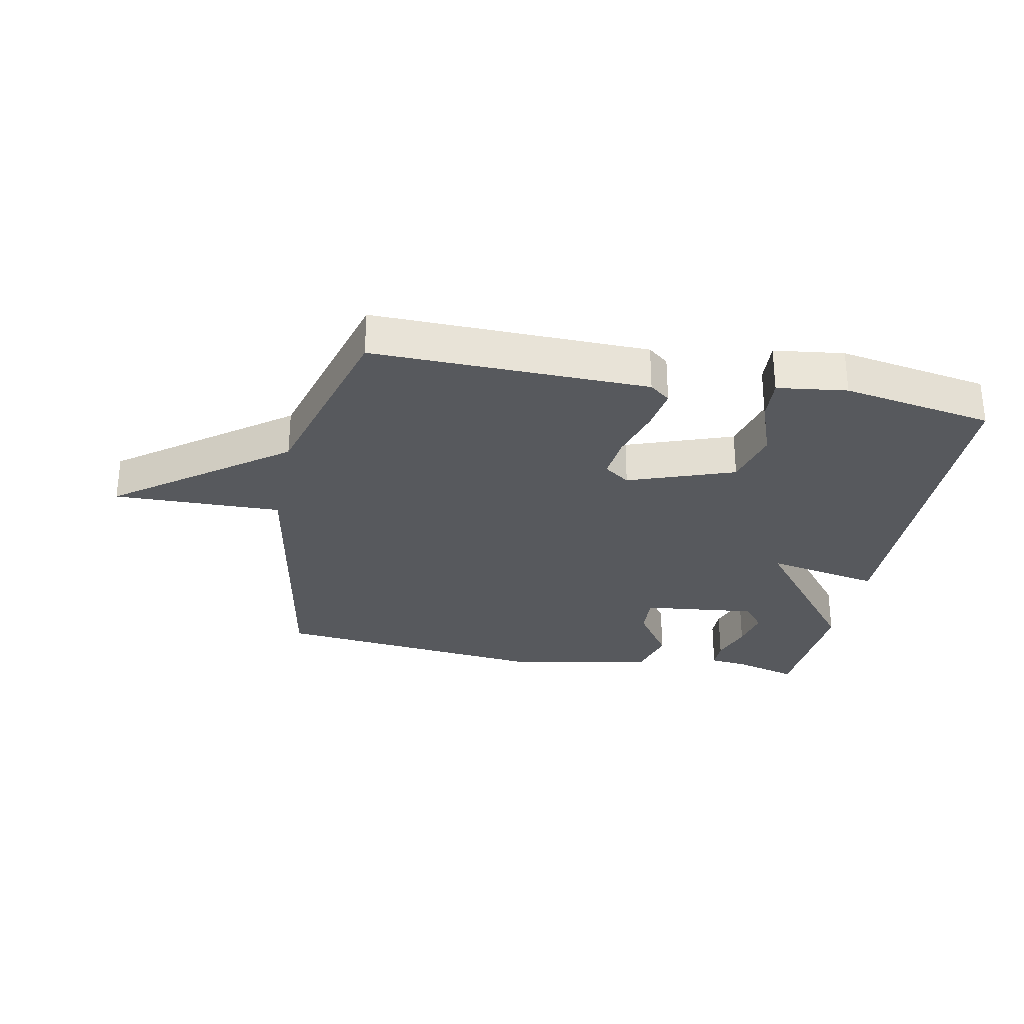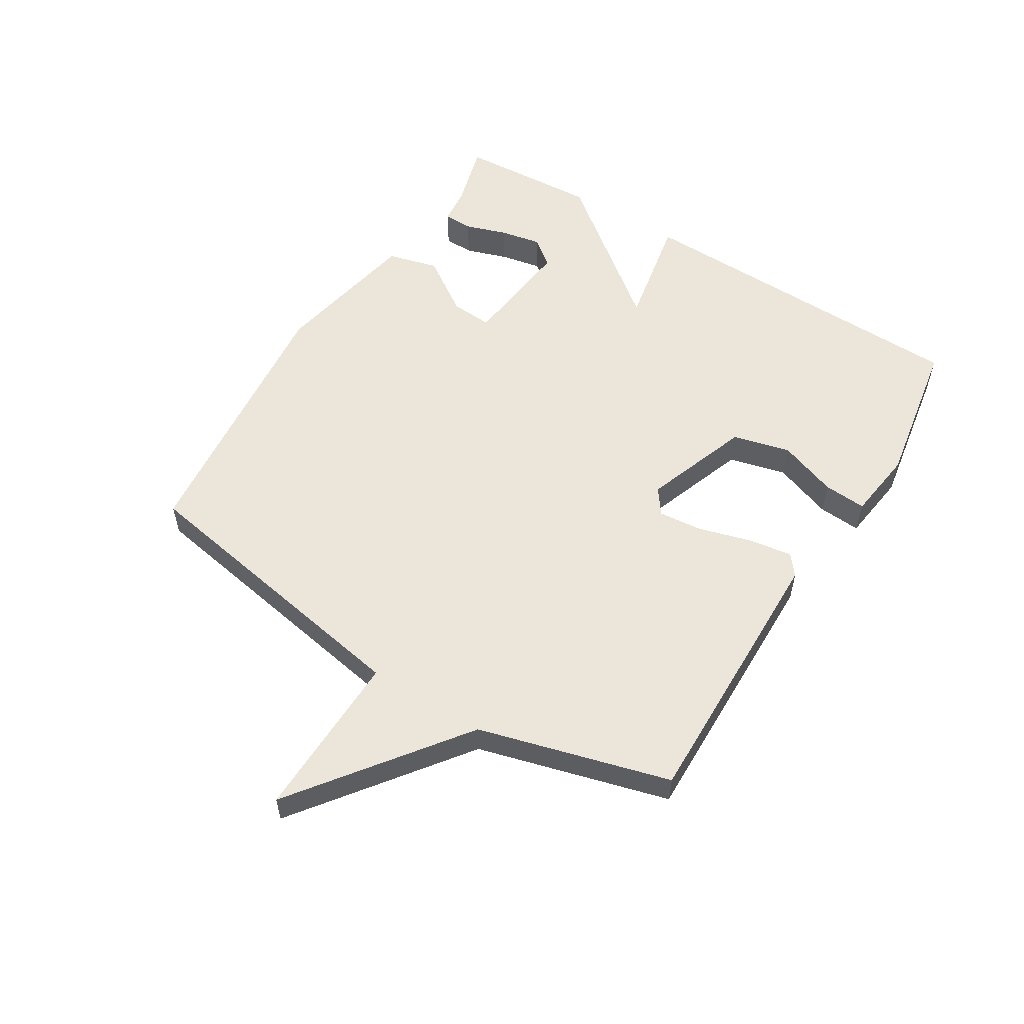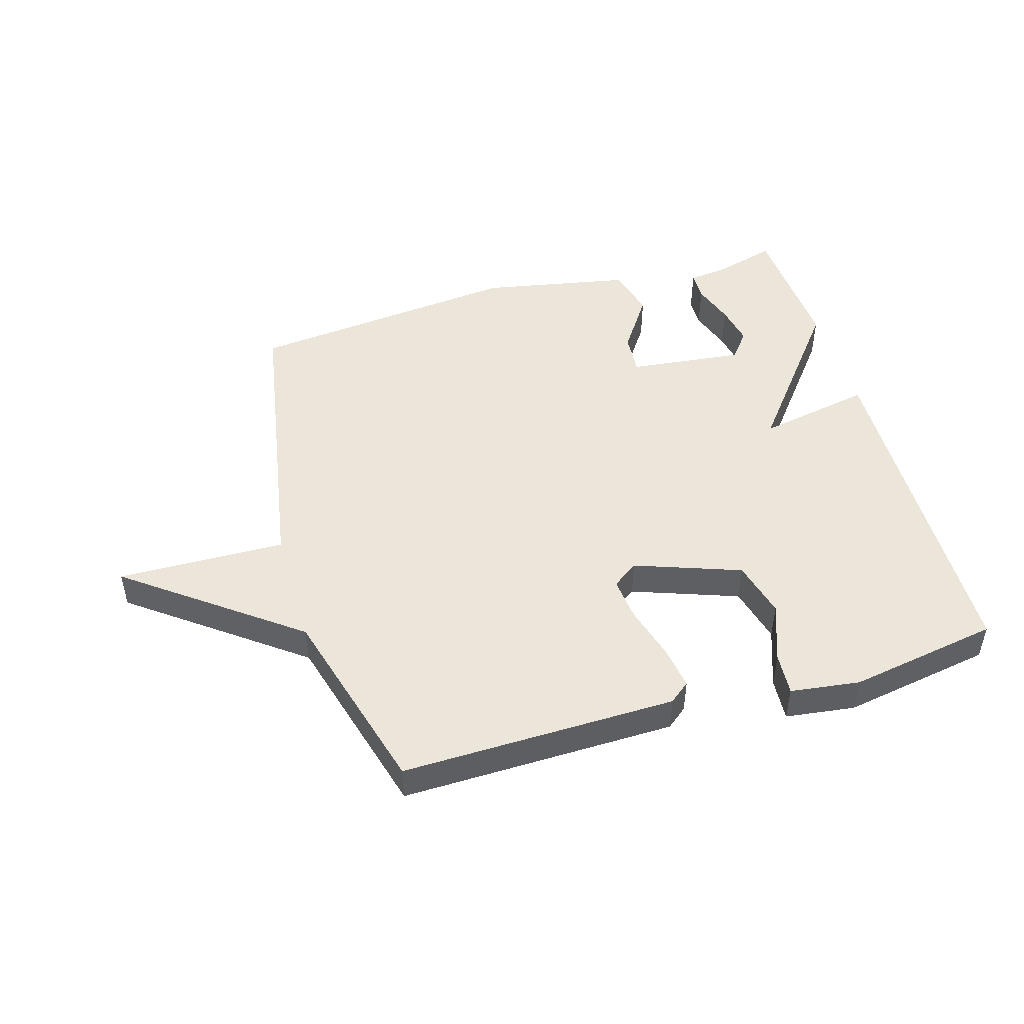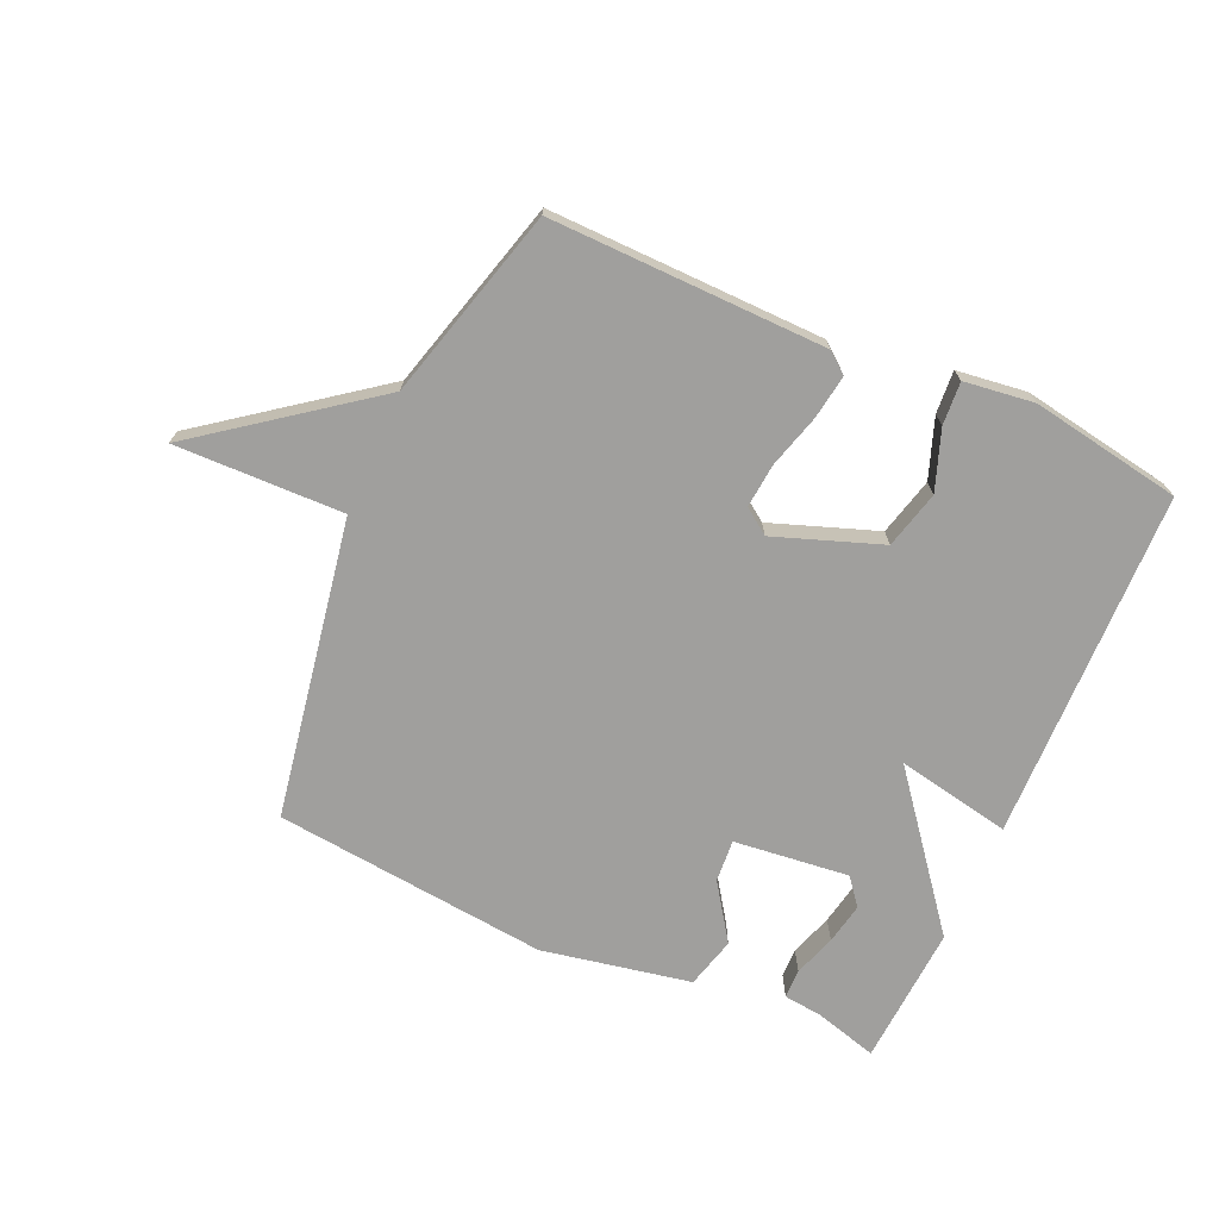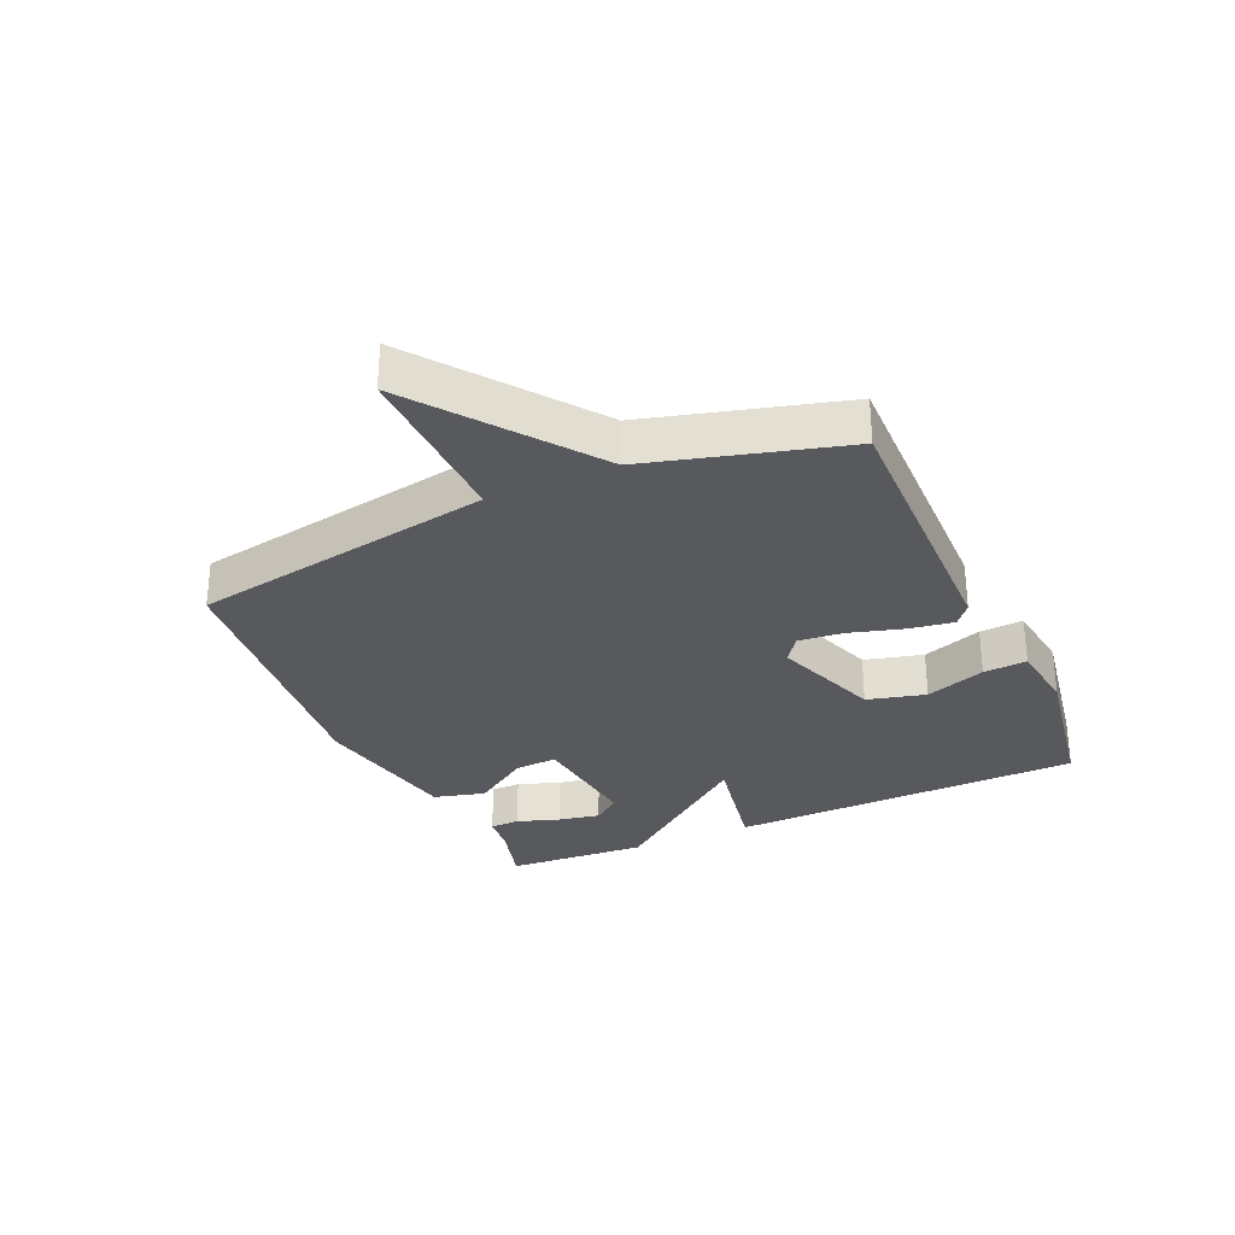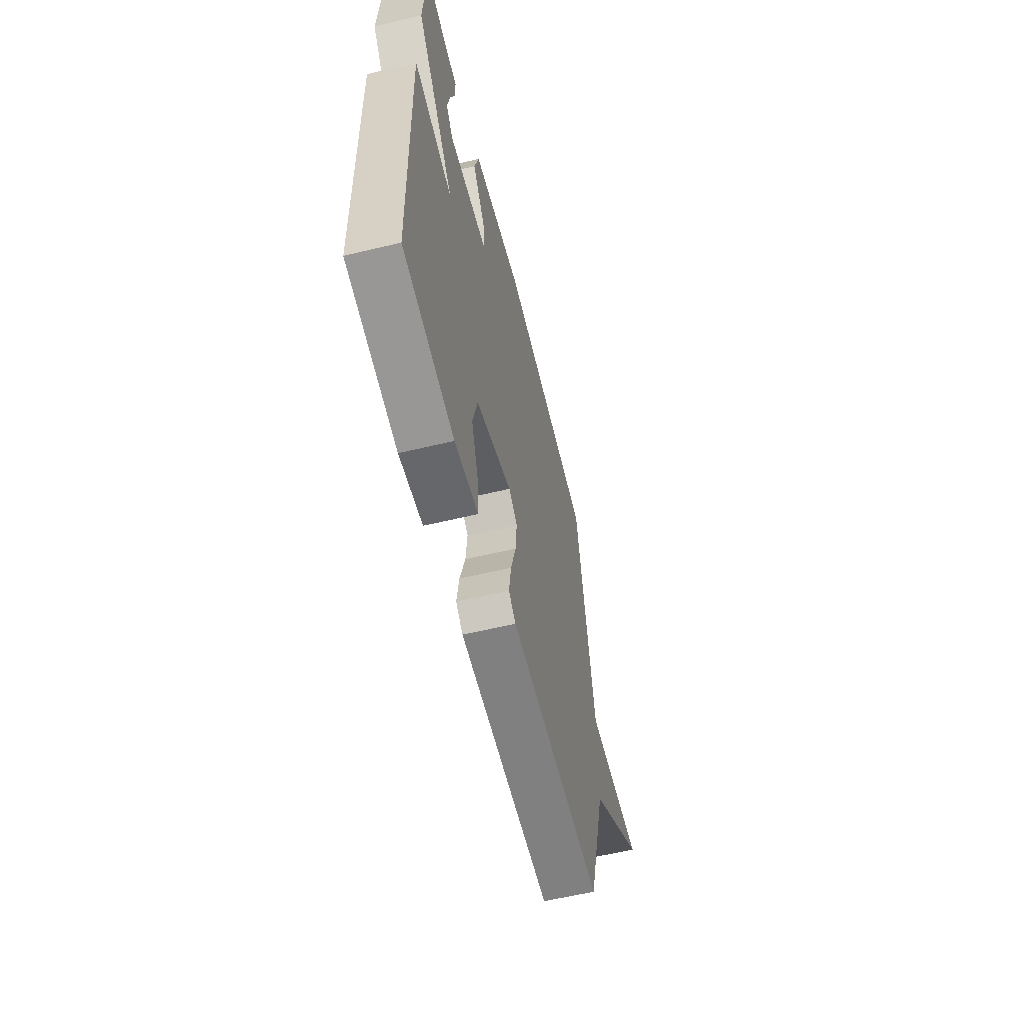
<metadata>
{"format":"obj","ext":"obj","renderer":"f3d","projection":"perspective","resolution":1024,"background":"white","views":[{"elev":-29.2,"azim":168.8,"up":"+Y"},{"elev":56.0,"azim":121.7,"up":"+Y"},{"elev":48.2,"azim":163.6,"up":"+Y"},{"elev":-71.3,"azim":156.0,"up":"+Y"},{"elev":-30.1,"azim":114.1,"up":"+Y"},{"elev":-59.2,"azim":-76.1,"up":"+Z"}]}
</metadata>
<code>
v 0.5 0.07 -0.5
v 0.05 0.07 -0.492
v 0.016 0.07 -0.465
v 0.027 0.07 -0.393
v 0.052 0.07 -0.306
v 0.059 0.07 -0.234
v 0.017 0.07 -0.204
v -0.156 0.07 -0.266
v -0.18 0.07 -0.36
v -0.145 0.07 -0.457
v -0.14 0.07 -0.527
v -0.254 0.07 -0.542
v -0.5 0.07 -0.5
v -0.514 0.07 0.071
v -0.327 0.07 0.035
v -0.514 0.07 0.271
v -0.5 0.07 0.5
v -0.396 0.07 0.471
v -0.334 0.07 0.464
v -0.333 0.07 0.416
v -0.356 0.07 0.347
v -0.369 0.07 0.28
v -0.334 0.07 0.236
v -0.146 0.07 0.257
v -0.151 0.07 0.326
v -0.213 0.07 0.417
v -0.191 0.07 0.5
v 0.052 0.07 0.547
v 0.5 0.07 0.5
v 0.586 0.07 0.013
v 0.861 0.07 0.019
v 0.586 0.07 -0.187
v 0.5 0 -0.5
v 0.05 0 -0.492
v 0.016 0 -0.465
v 0.027 0 -0.393
v 0.052 0 -0.306
v 0.059 0 -0.234
v 0.017 0 -0.204
v -0.156 0 -0.266
v -0.18 0 -0.36
v -0.145 0 -0.457
v -0.14 0 -0.527
v -0.254 0 -0.542
v -0.5 0 -0.5
v -0.514 0 0.071
v -0.327 0 0.035
v -0.514 0 0.271
v -0.5 0 0.5
v -0.396 0 0.471
v -0.334 0 0.464
v -0.333 0 0.416
v -0.356 0 0.347
v -0.369 0 0.28
v -0.334 0 0.236
v -0.146 0 0.257
v -0.151 0 0.326
v -0.213 0 0.417
v -0.191 0 0.5
v 0.052 0 0.547
v 0.5 0 0.5
v 0.586 0 0.013
v 0.861 0 0.019
v 0.586 0 -0.187
f 30 31 32
f 30 32 1
f 29 30 1
f 28 29 1
f 27 28 1
f 26 27 1
f 25 26 1
f 24 25 1
f 23 24 1
f 18 19 20 21
f 18 21 22
f 17 18 22
f 15 16 17 22
f 13 14 15
f 12 13 15
f 11 12 15
f 10 11 15
f 9 10 15
f 15 22 23
f 9 15 23
f 8 9 23
f 3 4 5
f 2 3 5
f 1 2 5
f 1 5 6
f 23 1 6 7
f 7 8 23
f 64 63 62
f 33 64 62
f 33 62 61
f 33 61 60
f 33 60 59
f 33 59 58
f 33 58 57
f 33 57 56
f 33 56 55
f 53 52 51 50
f 54 53 50
f 54 50 49
f 54 49 48 47
f 47 46 45
f 47 45 44
f 47 44 43
f 47 43 42
f 47 42 41
f 55 54 47
f 55 47 41
f 55 41 40
f 37 36 35
f 37 35 34
f 37 34 33
f 38 37 33
f 39 38 33 55
f 55 40 39
f 1 33 34 2
f 2 34 35 3
f 3 35 36 4
f 4 36 37 5
f 5 37 38 6
f 6 38 39 7
f 7 39 40 8
f 8 40 41 9
f 9 41 42 10
f 10 42 43 11
f 11 43 44 12
f 12 44 45 13
f 13 45 46 14
f 14 46 47 15
f 15 47 48 16
f 16 48 49 17
f 17 49 50 18
f 18 50 51 19
f 19 51 52 20
f 20 52 53 21
f 21 53 54 22
f 22 54 55 23
f 23 55 56 24
f 24 56 57 25
f 25 57 58 26
f 26 58 59 27
f 27 59 60 28
f 28 60 61 29
f 29 61 62 30
f 30 62 63 31
f 31 63 64 32
f 32 64 33 1

</code>
